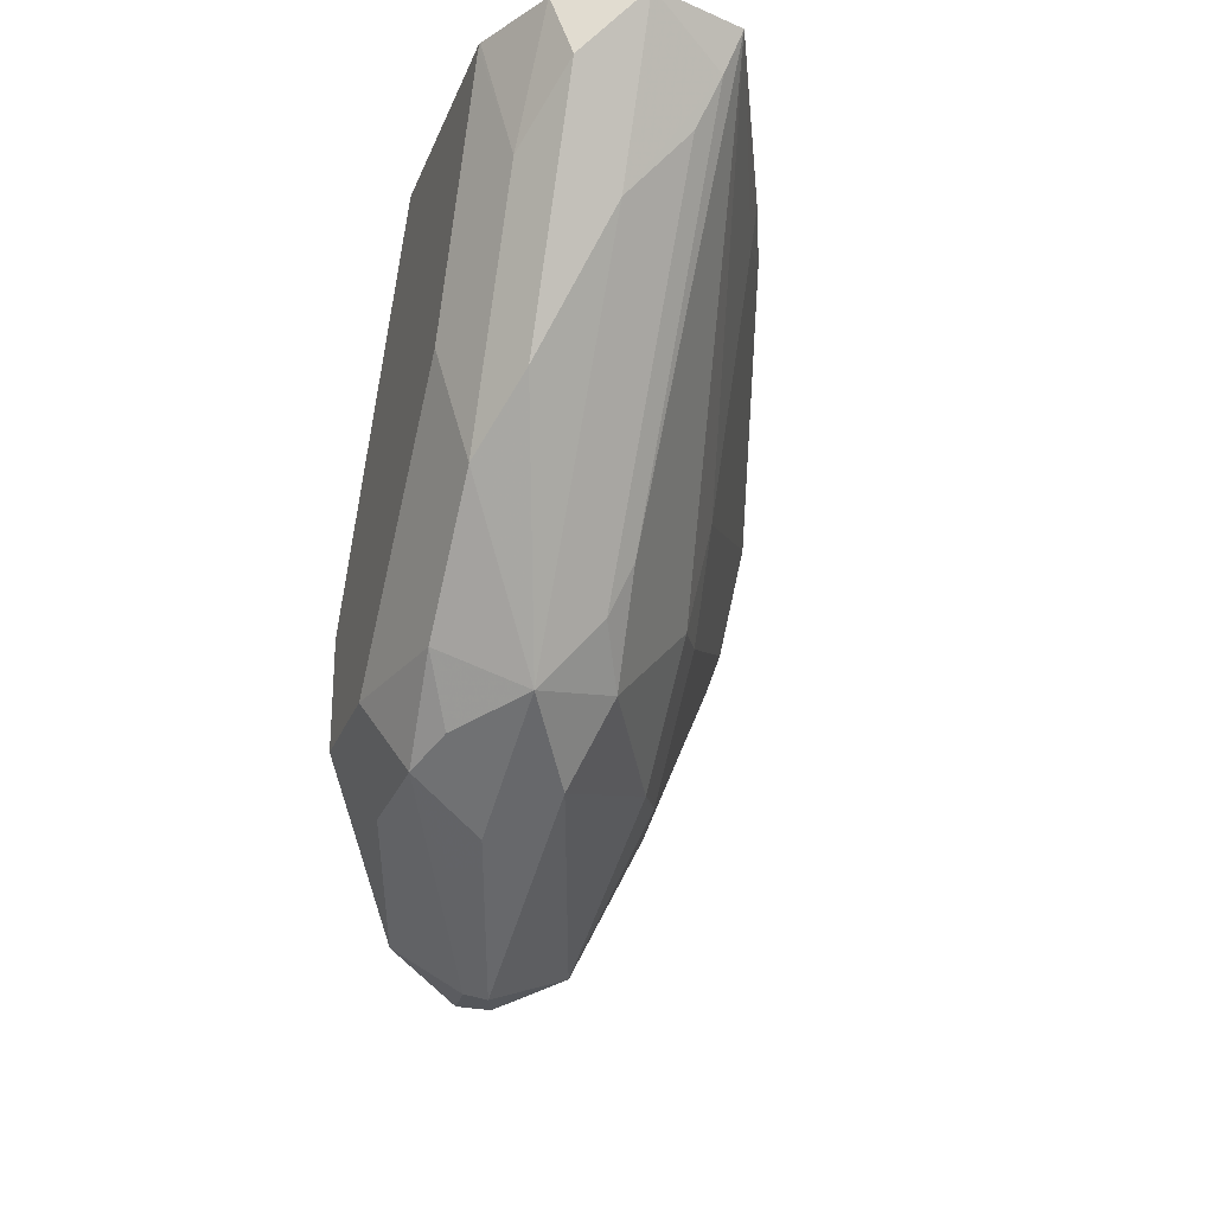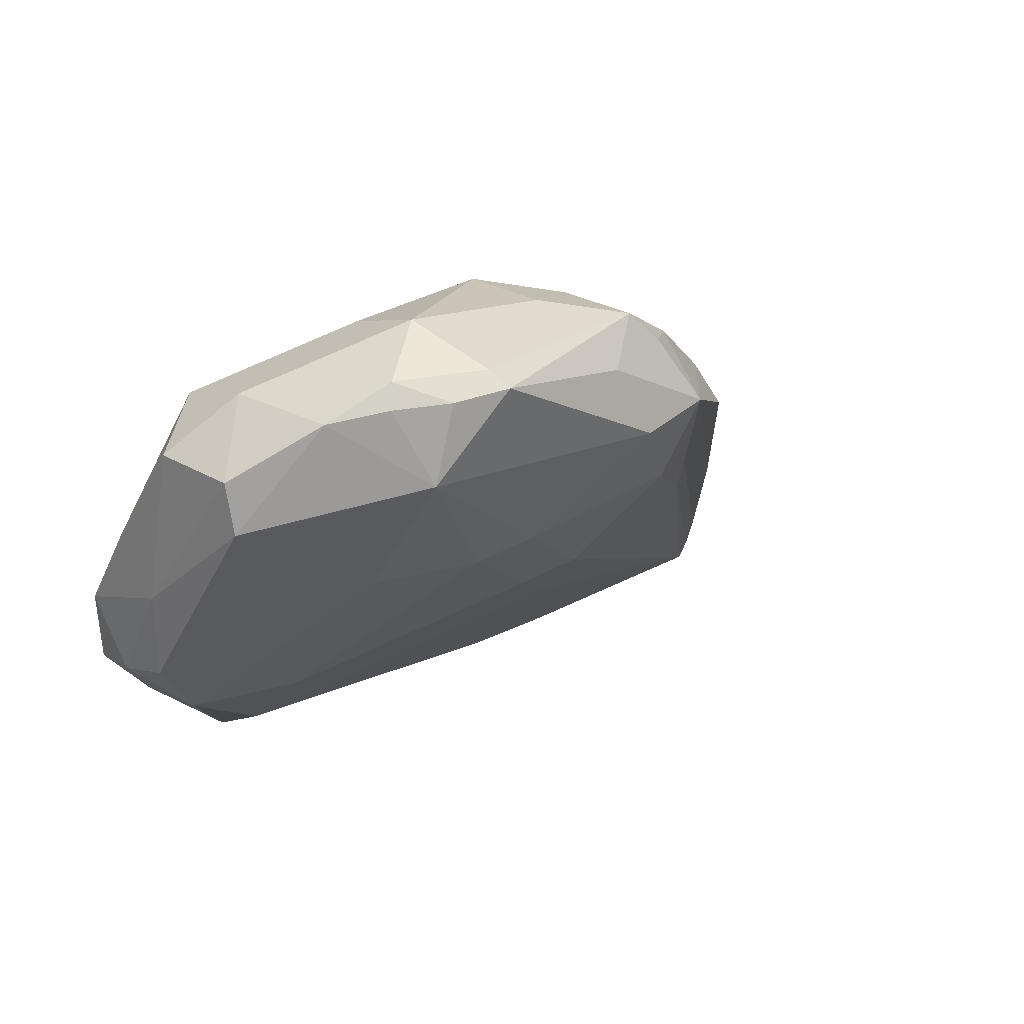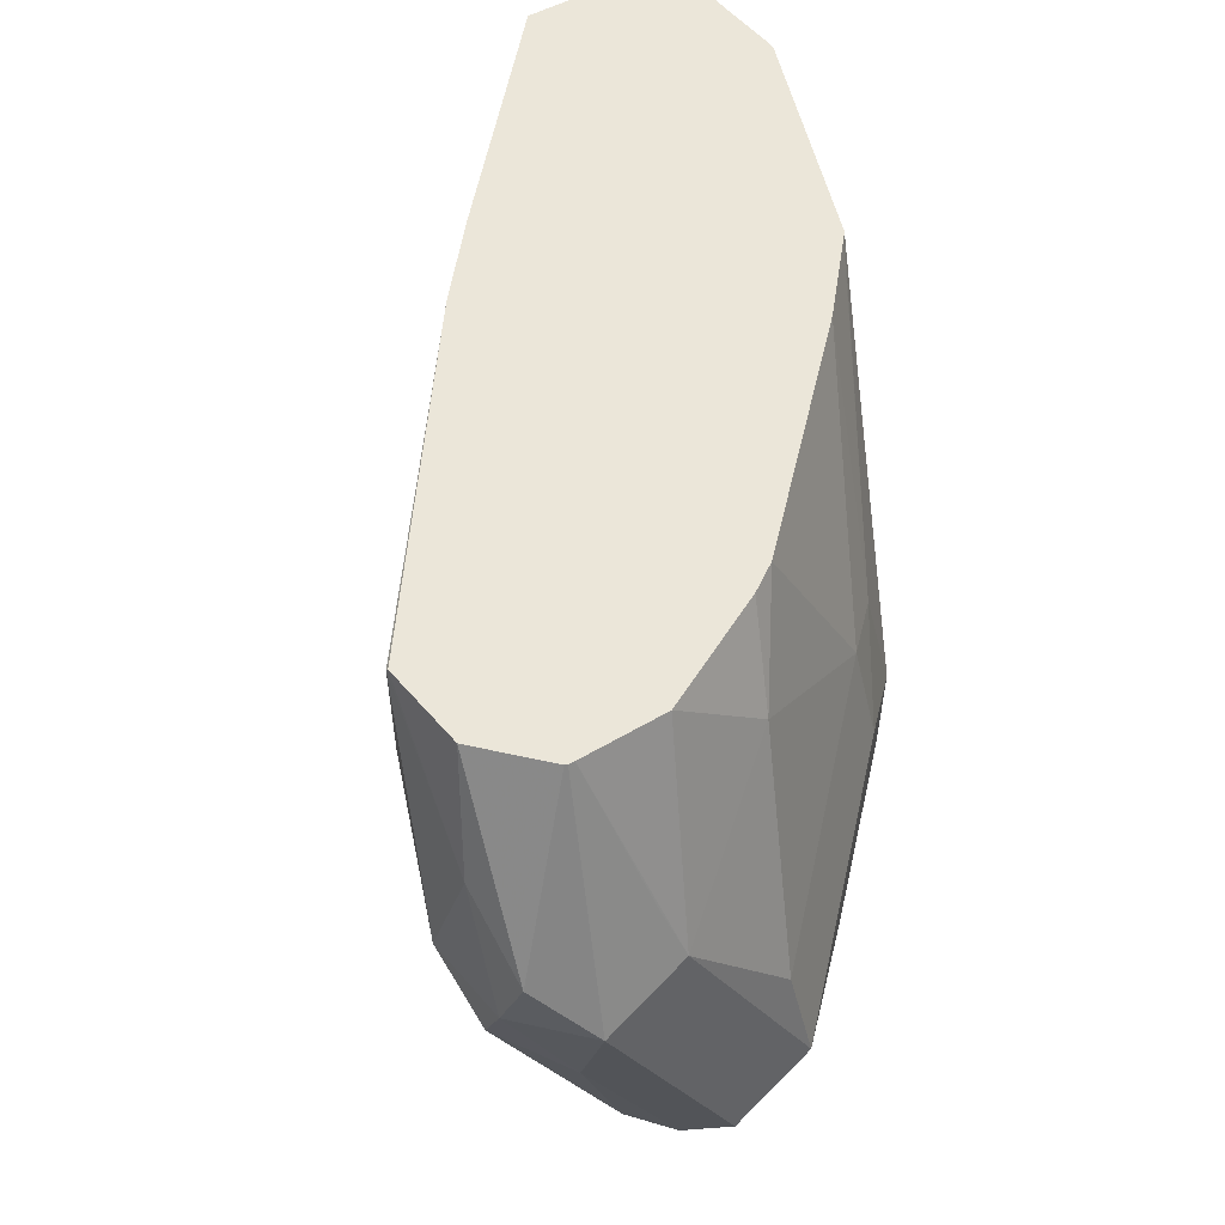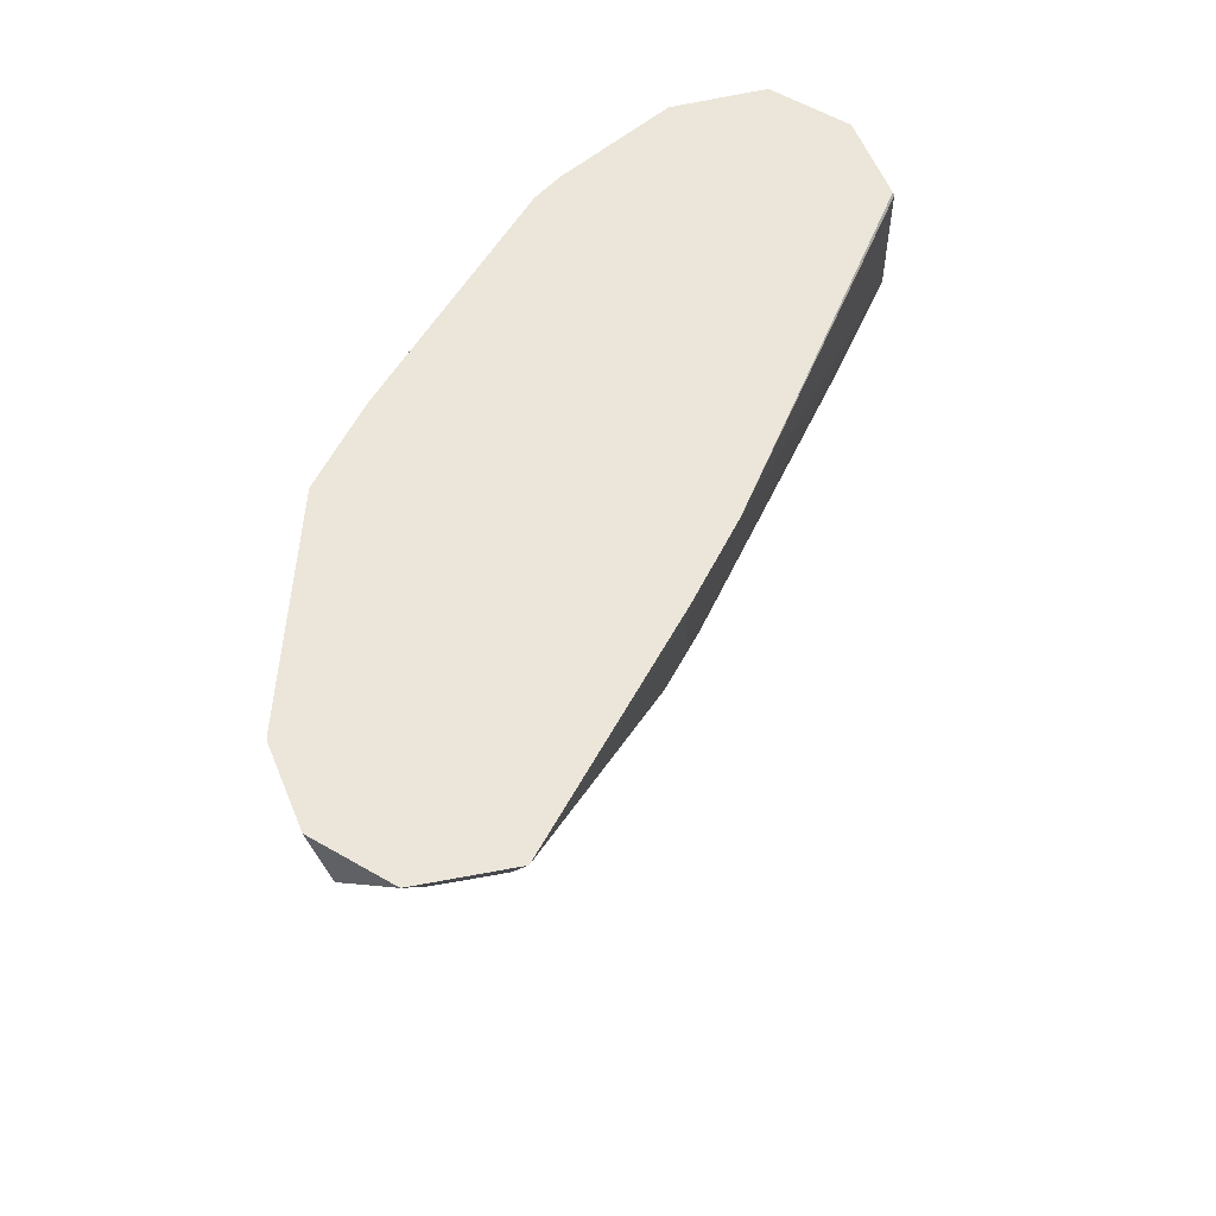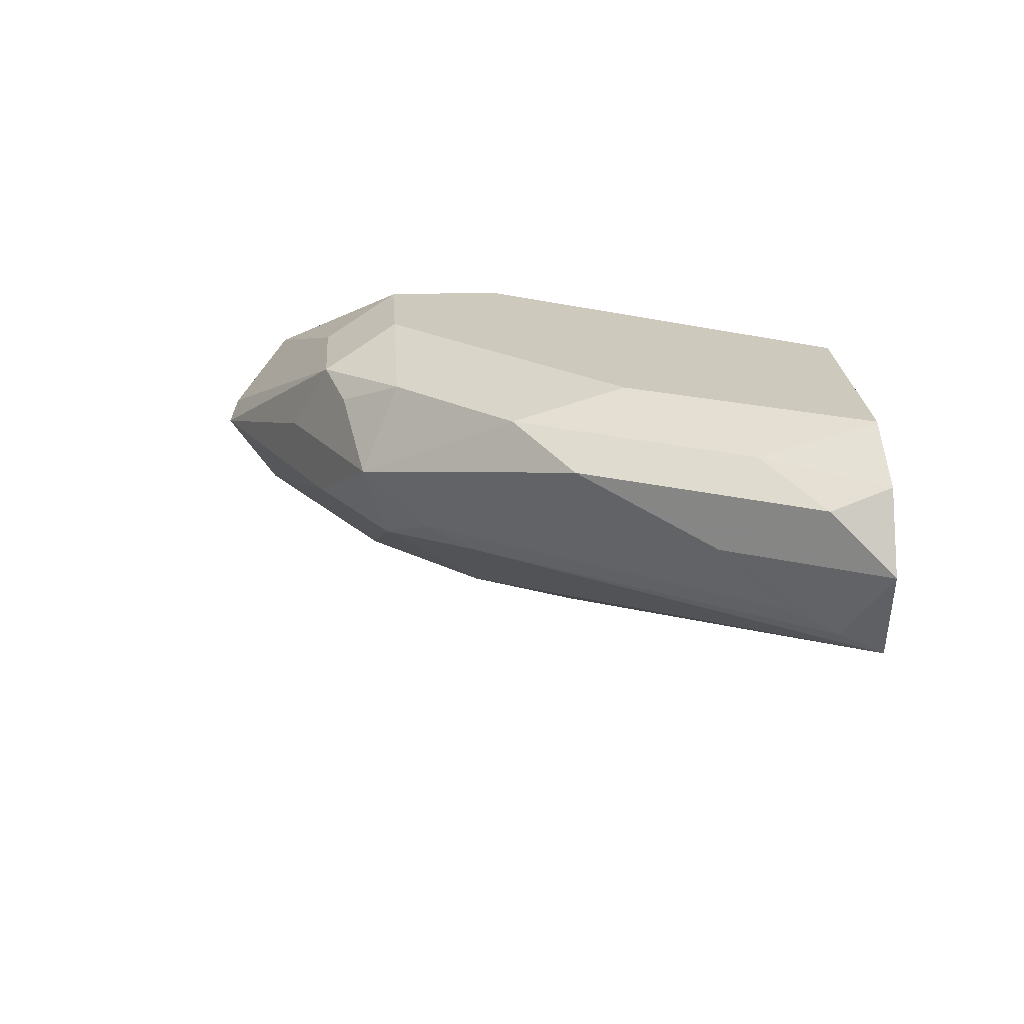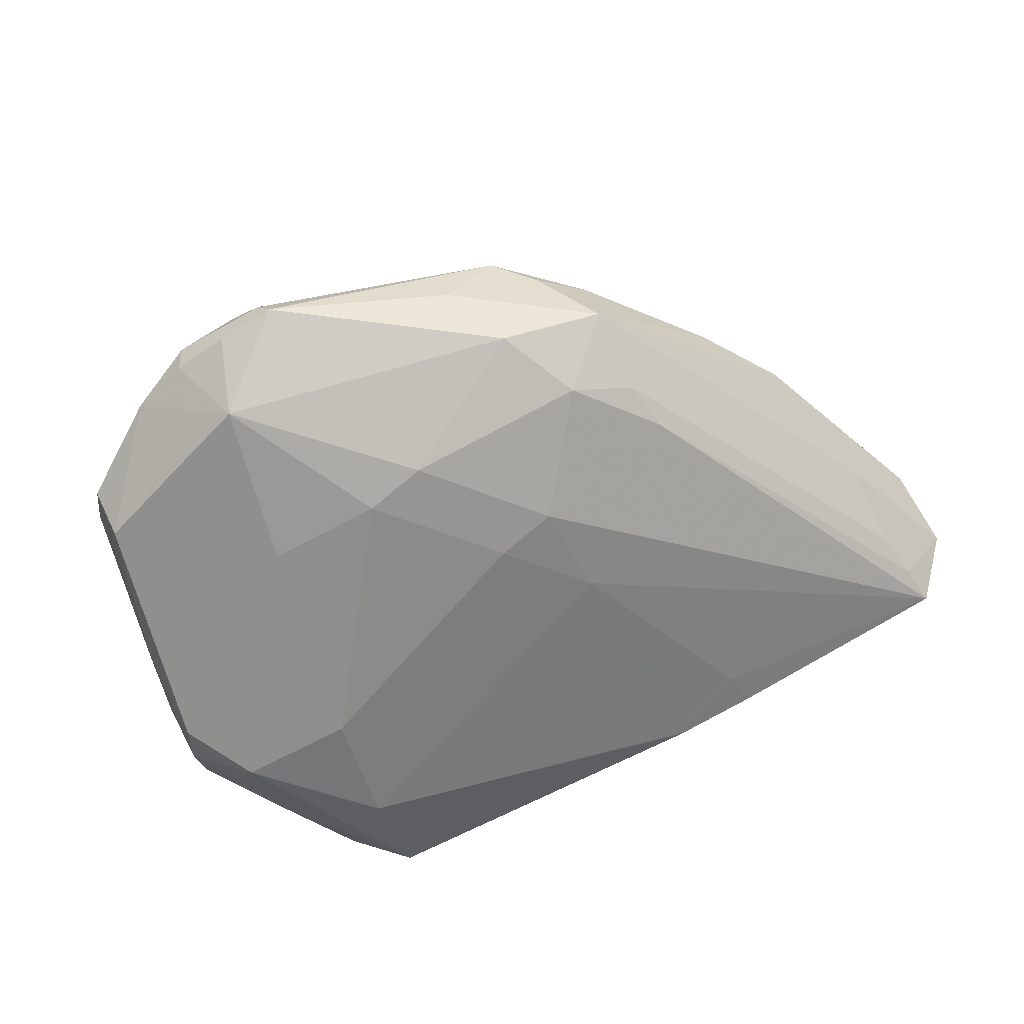
<metadata>
{"format":"obj","ext":"obj","renderer":"f3d","projection":"perspective","resolution":1024,"background":"white","views":[{"elev":-26.7,"azim":71.5,"up":"+Y"},{"elev":-10.0,"azim":-27.3,"up":"+Z"},{"elev":55.7,"azim":-103.3,"up":"+Y"},{"elev":57.6,"azim":94.4,"up":"+Y"},{"elev":22.7,"azim":86.2,"up":"+Z"},{"elev":-40.9,"azim":16.9,"up":"+Z"}]}
</metadata>
<code>
v -0.7029 -0.04444 -0.2666
v -0.7056 -0.04309 -0.2639
v -0.7191 -0.04039 -0.2666
v -0.711 -0.04309 -0.2693
v -0.711 -0.0377 -0.2801
v -0.6706 -0.02827 -0.2666
v -0.6787 -0.03232 -0.2585
v -0.6733 -0.02693 -0.2478
v -0.7137 -0.03501 -0.2559
v -0.7352 -0.02423 -0.2666
v -0.7272 -0.03635 -0.2727
v -0.7191 -0.04039 -0.2707
v -0.7352 -0.02423 -0.2868
v -0.7272 -0.01616 -0.2909
v -0.711 -0.01616 -0.2909
v -0.6948 -0.01818 -0.2868
v -0.6868 -0.0202 -0.2828
v -0.6625 -0.01818 -0.2707
v -0.6571 -0.02154 -0.2585
v -0.6666 -0.02423 -0.2505
v -0.6605 -0.01616 -0.2464
v -0.6787 -0.01616 -0.2424
v -0.6894 -0.02693 -0.2478
v -0.6948 -0.01616 -0.2424
v -0.7164 -0.02154 -0.2532
v -0.7272 -0.01616 -0.2585
v -0.7379 -0.01077 -0.2639
v -0.7433 -0.01616 -0.2747
v -0.7379 -0.02693 -0.2801
v -0.7393 8.02e-06 -0.2929
v -0.7352 0.008073 -0.303
v -0.7272 0.01616 -0.307
v -0.711 0.01414 -0.303
v -0.6787 -0.00202 -0.2868
v -0.6706 -0.004038 -0.2828
v -0.6174 0.04887 -0.2713
v -0.6518 -0.005381 -0.2693
v -0.6545 -0.01211 -0.2666
v -0.6383 0.01211 -0.2666
v -0.6248 0.02693 -0.2585
v -0.6343 0.008073 -0.2505
v -0.6444 8.02e-06 -0.2464
v -0.6464 0.01616 -0.2424
v -0.6948 8.02e-06 -0.2424
v -0.7352 0.004036 -0.2666
v -0.7379 0.02154 -0.2801
v -0.7056 0.005379 -0.2478
v -0.7433 0.01616 -0.2909
v -0.7379 0.01616 -0.3016
v -0.7292 0.03231 -0.303
v -0.711 0.04847 -0.307
v -0.711 0.03231 -0.307
v -0.6787 0.01616 -0.2909
v -0.6679 0.01077 -0.2855
v -0.6518 0.04308 -0.2855
v -0.6502 0.04887 -0.2859
v -0.6139 0.04887 -0.2585
v -0.6194 0.04308 -0.2693
v -0.6221 0.03635 -0.2666
v -0.6181 0.04039 -0.2505
v -0.6282 0.03231 -0.2464
v -0.6302 0.04847 -0.2424
v -0.6948 0.01818 -0.2464
v -0.6625 0.04847 -0.2424
v -0.6625 0.04887 -0.2425
v -0.7029 0.02019 -0.2505
v -0.7191 0.03635 -0.2666
v -0.723 0.04887 -0.2788
v -0.7268 0.04887 -0.2901
v -0.7352 0.02828 -0.2828
v -0.7393 0.02423 -0.2989
v -0.727 0.04887 -0.2909
v -0.727 0.04887 -0.2913
v -0.7218 0.04887 -0.3015
v -0.7112 0.04887 -0.3068
v -0.6621 0.04887 -0.2908
v -0.6625 0.04847 -0.2909
v -0.6193 0.04887 -0.2477
v -0.6298 0.04887 -0.2425
v -0.6302 0.04887 -0.2424
v -0.6633 0.04887 -0.2428
v -0.6747 0.04887 -0.2474
v -0.6621 0.04887 -0.2424
v -0.707 0.04887 -0.2636
v -0.7193 0.04887 -0.2751
v -0.7106 0.04887 -0.2664
f 36 78 57
f 36 57 58
f 36 58 37
f 36 54 55
f 37 58 39
f 37 39 38
f 39 58 59
f 41 60 61
f 40 59 58
f 40 58 57
f 40 57 41
f 41 57 60
f 41 61 42
f 42 61 43
f 43 61 62
f 36 79 78
f 39 59 40
f 36 83 80
f 36 76 75
f 36 81 65
f 33 52 53
f 33 53 34
f 34 53 54
f 34 54 35
f 35 54 36
f 36 55 56
f 36 56 76
f 44 63 47
f 36 65 83
f 36 75 74
f 36 73 72
f 36 72 69
f 36 69 68
f 36 68 85
f 36 85 86
f 36 86 84
f 36 84 82
f 36 82 81
f 36 74 73
f 44 64 65
f 49 71 50
f 45 47 66
f 57 78 60
f 60 78 61
f 61 78 79
f 61 79 62
f 62 79 80
f 63 65 81
f 63 81 82
f 63 82 66
f 64 83 65
f 66 84 67
f 66 82 84
f 67 85 68
f 67 84 86
f 67 86 85
f 69 72 70
f 71 73 74
f 32 52 33
f 56 77 76
f 55 77 56
f 53 55 54
f 53 77 55
f 45 66 67
f 45 67 46
f 46 67 68
f 46 68 69
f 46 69 70
f 46 70 48
f 47 63 66
f 48 71 49
f 44 65 63
f 48 70 72
f 48 73 71
f 50 71 74
f 50 74 75
f 50 75 51
f 51 75 76
f 51 76 52
f 52 76 77
f 52 77 53
f 48 72 73
f 32 51 52
f 36 80 79
f 32 49 50
f 6 18 19
f 6 19 7
f 7 19 8
f 8 19 20
f 8 20 21
f 8 21 22
f 8 22 24
f 8 24 23
f 8 23 9
f 9 23 24
f 9 24 25
f 9 25 26
f 9 26 10
f 10 26 27
f 10 27 28
f 10 28 29
f 10 29 11
f 6 17 18
f 5 17 6
f 5 16 17
f 5 15 16
f 32 50 51
f 1 2 3
f 1 3 4
f 1 4 5
f 1 5 6
f 1 6 7
f 1 7 8
f 1 8 2
f 11 29 13
f 2 9 3
f 3 10 11
f 3 11 12
f 3 9 10
f 4 12 5
f 5 12 11
f 5 11 13
f 5 13 14
f 5 14 15
f 2 8 9
f 13 29 30
f 3 12 4
f 13 31 14
f 22 62 80
f 22 80 83
f 22 83 64
f 22 64 44
f 22 44 24
f 24 44 26
f 24 26 25
f 26 44 27
f 22 43 62
f 27 45 46
f 27 47 45
f 28 48 30
f 28 30 29
f 28 46 48
f 30 48 49
f 30 49 31
f 31 49 32
f 13 30 31
f 27 46 28
f 21 43 22
f 27 44 47
f 19 42 21
f 14 31 32
f 21 42 43
f 14 32 15
f 15 32 33
f 15 33 16
f 16 33 34
f 17 34 35
f 17 35 18
f 18 35 36
f 16 34 17
f 18 37 38
f 18 38 19
f 19 21 20
f 19 38 39
f 19 39 40
f 19 40 41
f 18 36 37
f 19 41 42

</code>
